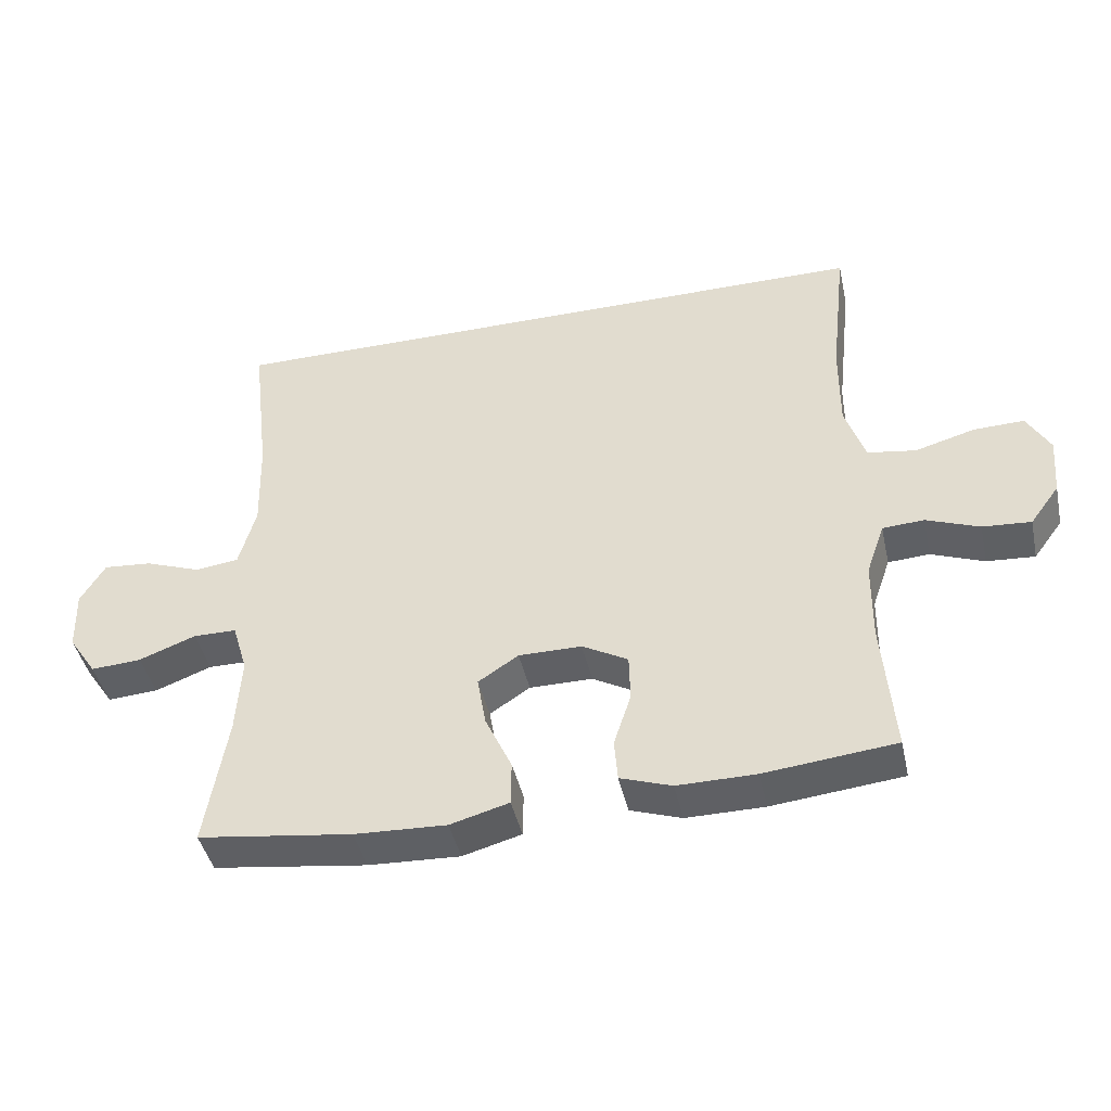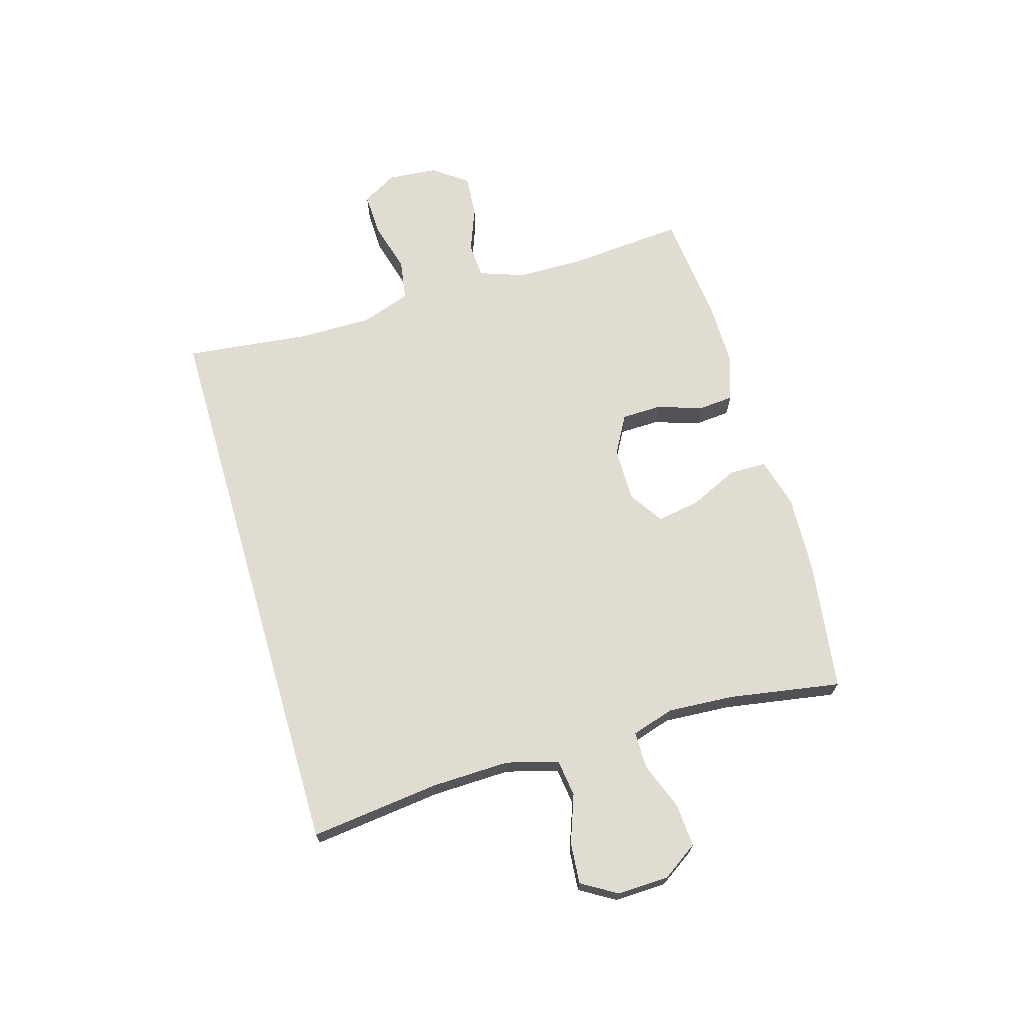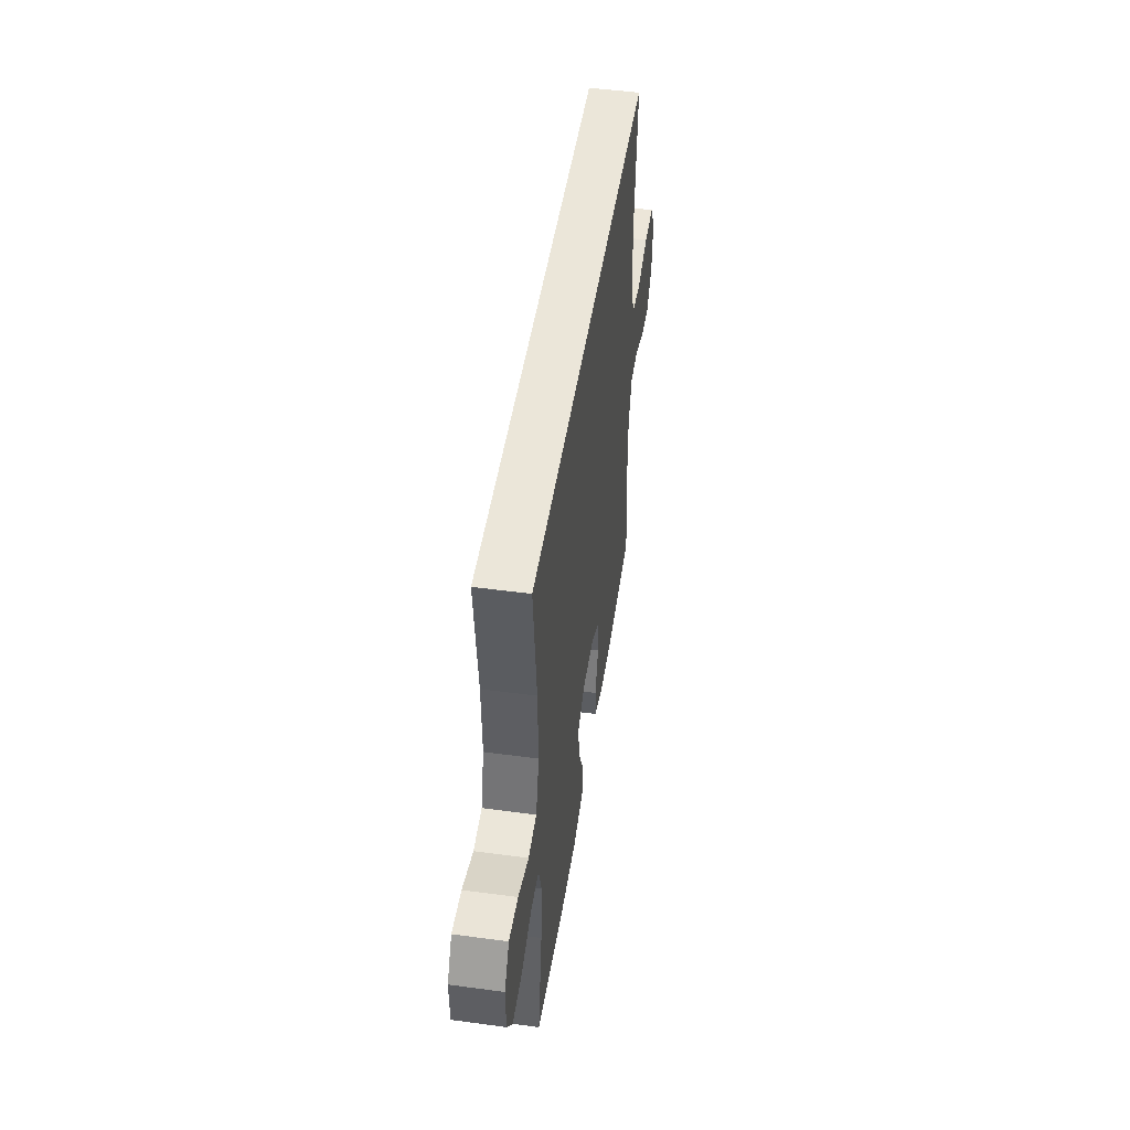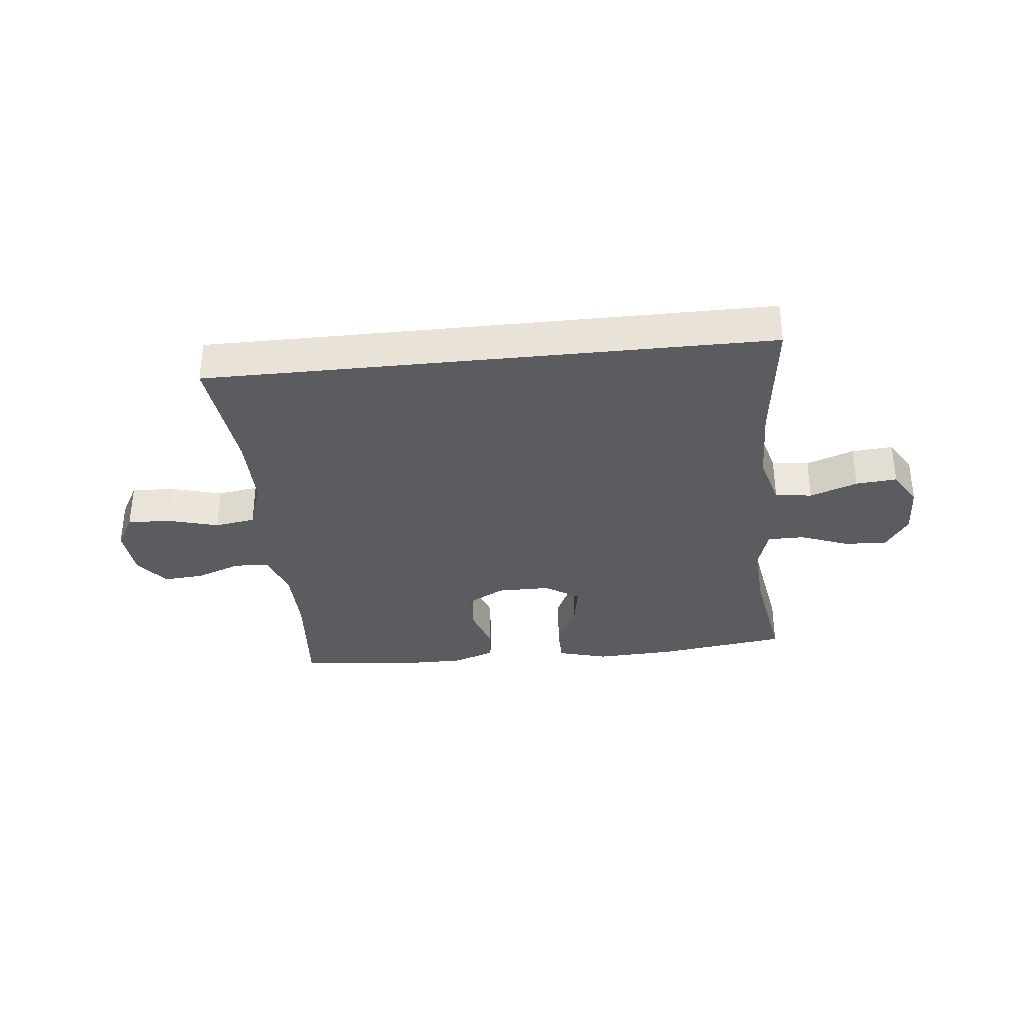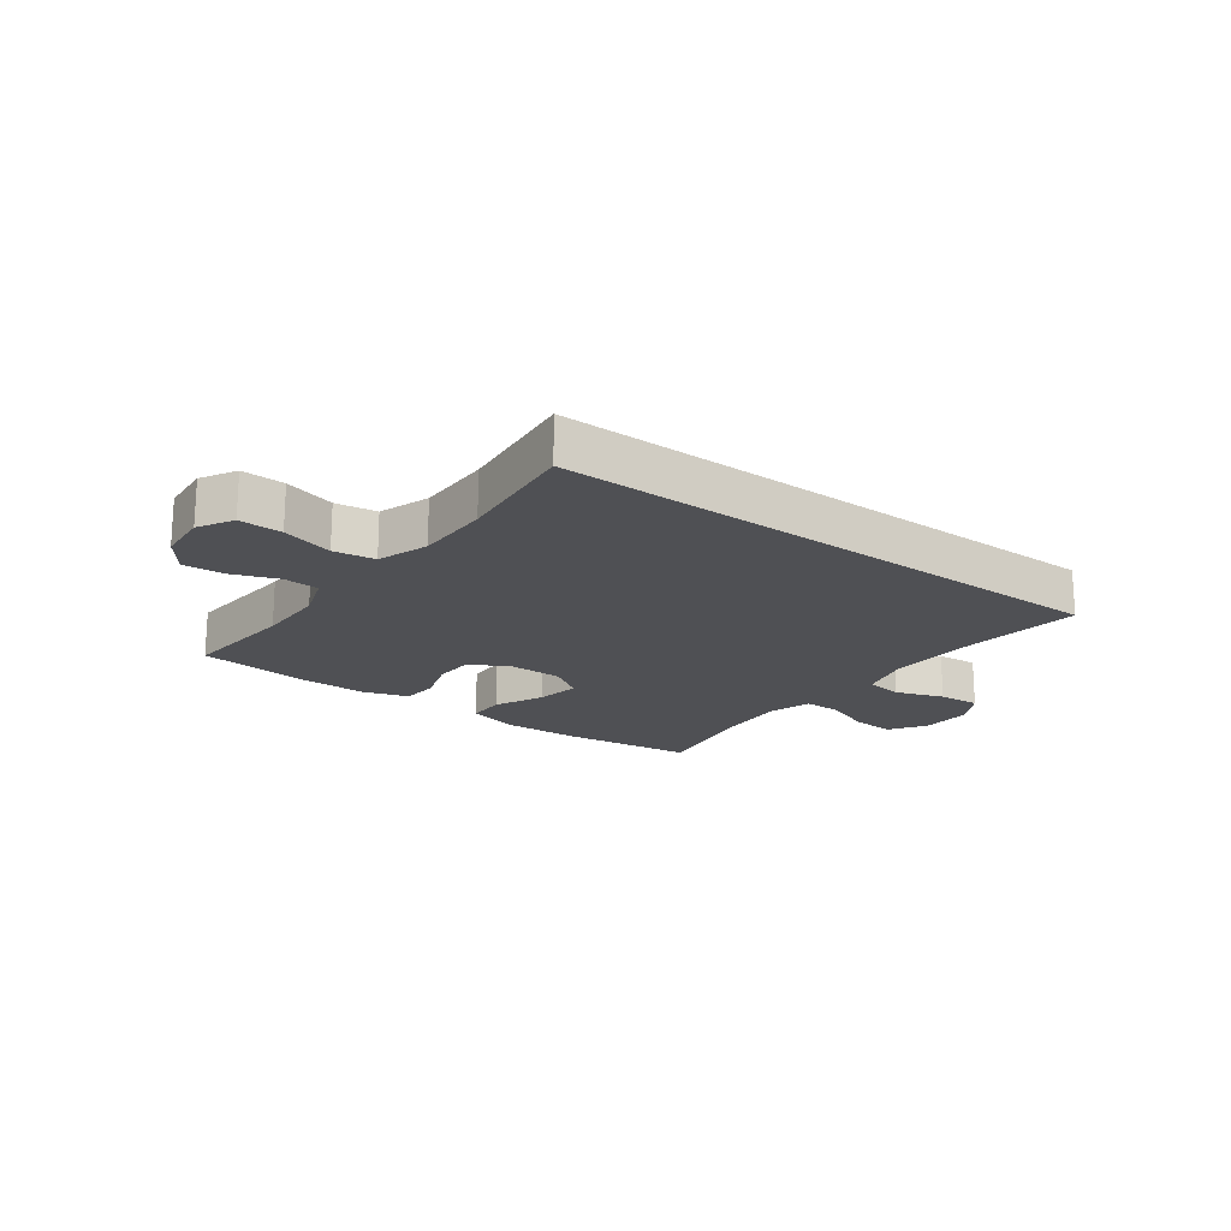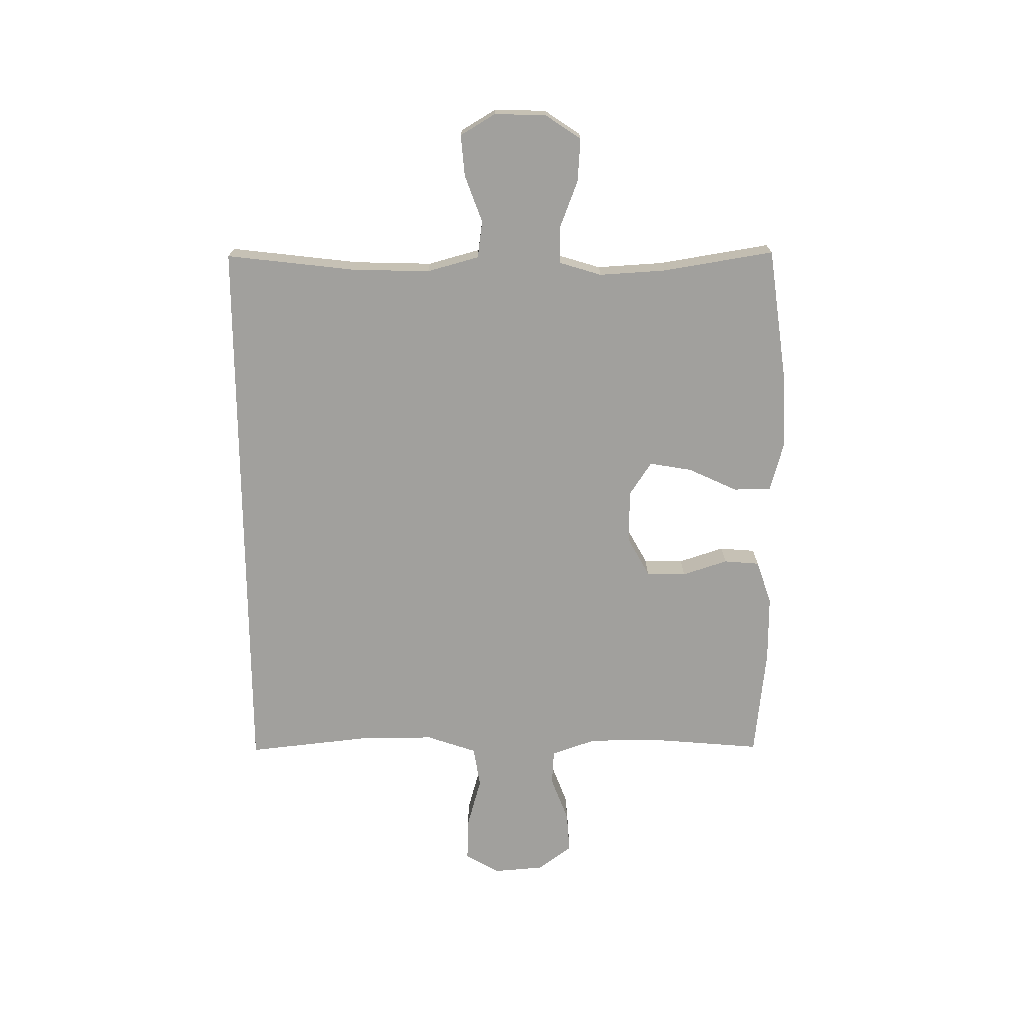
<metadata>
{"format":"obj","ext":"obj","renderer":"f3d","projection":"perspective","resolution":1024,"background":"white","views":[{"elev":-43.4,"azim":-167.6,"up":"+Z"},{"elev":69.3,"azim":73.7,"up":"+Y"},{"elev":48.1,"azim":98.6,"up":"+Z"},{"elev":-34.2,"azim":6.0,"up":"+Y"},{"elev":-19.1,"azim":-36.7,"up":"+Y"},{"elev":-71.7,"azim":90.4,"up":"+Y"}]}
</metadata>
<code>
o path7146
v -0.3 0.0375 -0.5199
v -0.1821 0.0375 -0.5206
v -0.1048 0.0375 -0.4943
v -0.09966 0.0375 -0.4315
v -0.1258 0.0375 -0.3516
v -0.1241 0.0375 -0.2813
v -0.05548 0.0375 -0.2433
v 0.03938 0.0375 -0.2433
v 0.09991 0.0375 -0.283
v 0.08695 0.0375 -0.3587
v 0.04694 0.0375 -0.4451
v 0.04772 0.0375 -0.5116
v 0.136 0.0375 -0.536
v 0.2737 0.0375 -0.53
v 0.5051 0.0375 -0.4988
v 0.4727 0.0375 -0.3012
v 0.4654 0.0375 -0.1837
v 0.4882 0.0375 -0.1086
v 0.5529 0.0375 -0.1081
v 0.638 0.0375 -0.1405
v 0.714 0.0375 -0.1455
v 0.7562 0.0375 -0.08272
v 0.7591 0.0375 0.00898
v 0.7219 0.0375 0.07089
v 0.6491 0.0375 0.06477
v 0.5652 0.0375 0.03413
v 0.4998 0.0375 0.04294
v 0.4743 0.0375 0.135
v 0.4781 0.0375 0.2732
v 0.5051 0.0375 0.5029
v -0.4968 0.0375 0.5029
v -0.4725 0.0375 0.2848
v -0.4716 0.0375 0.153
v -0.5019 0.0375 0.0639
v -0.5742 0.0375 0.05247
v -0.6645 0.0375 0.07781
v -0.7402 0.0375 0.08012
v -0.7749 0.0375 0.01887
v -0.7675 0.0375 -0.06951
v -0.7233 0.0375 -0.1294
v -0.6508 0.0375 -0.1241
v -0.5711 0.0375 -0.09382
v -0.5087 0.0375 -0.0976
v -0.4813 0.0375 -0.1762
v -0.4798 0.0375 -0.2969
v -0.4968 0.0375 -0.4988
v -0.3 -0.0375 -0.5199
v -0.1821 -0.0375 -0.5206
v -0.1048 -0.0375 -0.4943
v -0.09966 -0.0375 -0.4315
v -0.1258 -0.0375 -0.3516
v -0.1241 -0.0375 -0.2813
v -0.05548 -0.0375 -0.2433
v 0.03938 -0.0375 -0.2433
v 0.09991 -0.0375 -0.283
v 0.08695 -0.0375 -0.3587
v 0.04694 -0.0375 -0.4451
v 0.04772 -0.0375 -0.5116
v 0.136 -0.0375 -0.536
v 0.2737 -0.0375 -0.53
v 0.5051 -0.0375 -0.4988
v 0.4727 -0.0375 -0.3012
v 0.4654 -0.0375 -0.1837
v 0.4882 -0.0375 -0.1086
v 0.5529 -0.0375 -0.1081
v 0.638 -0.0375 -0.1405
v 0.714 -0.0375 -0.1455
v 0.7562 -0.0375 -0.08272
v 0.7591 -0.0375 0.00898
v 0.7219 -0.0375 0.07089
v 0.6491 -0.0375 0.06477
v 0.5652 -0.0375 0.03413
v 0.4998 -0.0375 0.04294
v 0.4743 -0.0375 0.135
v 0.4781 -0.0375 0.2732
v 0.5051 -0.0375 0.5029
v -0.4968 -0.0375 0.5029
v -0.4725 -0.0375 0.2848
v -0.4716 -0.0375 0.153
v -0.5019 -0.0375 0.0639
v -0.5742 -0.0375 0.05247
v -0.6645 -0.0375 0.07781
v -0.7402 -0.0375 0.08012
v -0.7749 -0.0375 0.01887
v -0.7675 -0.0375 -0.06951
v -0.7233 -0.0375 -0.1294
v -0.6508 -0.0375 -0.1241
v -0.5711 -0.0375 -0.09382
v -0.5087 -0.0375 -0.0976
v -0.4813 -0.0375 -0.1762
v -0.4798 -0.0375 -0.2969
v -0.4968 -0.0375 -0.4988
v 0.04772 0.0375 -0.5116
v 0.04772 0.0375 -0.5116
v 0.136 0.0375 -0.536
v 0.2737 0.0375 -0.53
v -0.3 0.0375 -0.5199
v -0.1821 0.0375 -0.5206
v -0.1048 0.0375 -0.4943
v -0.1048 0.0375 -0.4943
v 0.04694 0.0375 -0.4451
v 0.5051 0.0375 -0.4988
v 0.5051 0.0375 -0.4988
v -0.4968 0.0375 -0.4988
v -0.4968 0.0375 -0.4988
v -0.09966 0.0375 -0.4315
v 0.08695 0.0375 -0.3587
v -0.1258 0.0375 -0.3516
v 0.4727 0.0375 -0.3012
v -0.4798 0.0375 -0.2969
v 0.09991 0.0375 -0.283
v 0.09991 0.0375 -0.283
v -0.1241 0.0375 -0.2813
v 0.4654 0.0375 -0.1837
v -0.4813 0.0375 -0.1762
v 0.03938 0.0375 -0.2433
v -0.05548 0.0375 -0.2433
v 0.4882 0.0375 -0.1086
v 0.4882 0.0375 -0.1086
v -0.5087 0.0375 -0.0976
v -0.5087 0.0375 -0.0976
v 0.638 0.0375 -0.1405
v 0.714 0.0375 -0.1455
v 0.7562 0.0375 -0.08272
v 0.5529 0.0375 -0.1081
v -0.7675 0.0375 -0.06951
v -0.7233 0.0375 -0.1294
v -0.6508 0.0375 -0.1241
v -0.5711 0.0375 -0.09382
v 0.7591 0.0375 0.00898
v -0.7749 0.0375 0.01887
v 0.7219 0.0375 0.07089
v 0.7219 0.0375 0.07089
v -0.7402 0.0375 0.08012
v -0.7402 0.0375 0.08012
v 0.5652 0.0375 0.03413
v 0.4998 0.0375 0.04294
v 0.4998 0.0375 0.04294
v 0.6491 0.0375 0.06477
v 0.4743 0.0375 0.135
v -0.6645 0.0375 0.07781
v -0.5742 0.0375 0.05247
v -0.5019 0.0375 0.0639
v -0.5019 0.0375 0.0639
v -0.4716 0.0375 0.153
v 0.4781 0.0375 0.2732
v -0.4725 0.0375 0.2848
v -0.4968 0.0375 0.5029
v -0.4968 0.0375 0.5029
v 0.5051 0.0375 0.5029
v 0.5051 0.0375 0.5029
v 0.04772 -0.0375 -0.5116
v 0.04772 -0.0375 -0.5116
v 0.136 -0.0375 -0.536
v 0.2737 -0.0375 -0.53
v -0.3 -0.0375 -0.5199
v -0.1821 -0.0375 -0.5206
v -0.1048 -0.0375 -0.4943
v -0.1048 -0.0375 -0.4943
v 0.04694 -0.0375 -0.4451
v 0.5051 -0.0375 -0.4988
v 0.5051 -0.0375 -0.4988
v -0.4968 -0.0375 -0.4988
v -0.4968 -0.0375 -0.4988
v -0.09966 -0.0375 -0.4315
v 0.08695 -0.0375 -0.3587
v -0.1258 -0.0375 -0.3516
v 0.4727 -0.0375 -0.3012
v -0.4798 -0.0375 -0.2969
v 0.09991 -0.0375 -0.283
v 0.09991 -0.0375 -0.283
v -0.1241 -0.0375 -0.2813
v 0.4654 -0.0375 -0.1837
v -0.4813 -0.0375 -0.1762
v 0.03938 -0.0375 -0.2433
v -0.05548 -0.0375 -0.2433
v 0.4882 -0.0375 -0.1086
v 0.4882 -0.0375 -0.1086
v -0.5087 -0.0375 -0.0976
v -0.5087 -0.0375 -0.0976
v 0.638 -0.0375 -0.1405
v 0.714 -0.0375 -0.1455
v 0.7562 -0.0375 -0.08272
v 0.5529 -0.0375 -0.1081
v -0.7675 -0.0375 -0.06951
v -0.7233 -0.0375 -0.1294
v -0.6508 -0.0375 -0.1241
v -0.5711 -0.0375 -0.09382
v 0.7591 -0.0375 0.00898
v -0.7749 -0.0375 0.01887
v 0.7219 -0.0375 0.07089
v 0.7219 -0.0375 0.07089
v -0.7402 -0.0375 0.08012
v -0.7402 -0.0375 0.08012
v 0.5652 -0.0375 0.03413
v 0.4998 -0.0375 0.04294
v 0.4998 -0.0375 0.04294
v 0.6491 -0.0375 0.06477
v 0.4743 -0.0375 0.135
v -0.6645 -0.0375 0.07781
v -0.5742 -0.0375 0.05247
v -0.5019 -0.0375 0.0639
v -0.5019 -0.0375 0.0639
v -0.4716 -0.0375 0.153
v 0.4781 -0.0375 0.2732
v -0.4725 -0.0375 0.2848
v -0.4968 -0.0375 0.5029
v -0.4968 -0.0375 0.5029
v 0.5051 -0.0375 0.5029
v 0.5051 -0.0375 0.5029
f 190 185 200
f 156 167 169
f 202 172 176
f 169 172 174
f 157 167 156
f 206 205 209
f 168 170 155
f 206 175 205
f 198 183 189
f 188 200 187
f 204 176 206
f 205 175 199
f 196 184 195
f 198 189 191
f 196 175 177
f 167 172 169
f 177 170 173
f 167 157 165
f 181 183 198
f 195 181 198
f 199 175 196
f 187 200 185
f 201 188 179
f 170 177 175
f 201 179 202
f 200 188 201
f 174 172 179
f 154 160 152
f 166 160 154
f 155 166 154
f 173 170 168
f 206 209 207
f 158 165 157
f 170 166 155
f 181 195 184
f 193 190 200
f 179 172 202
f 183 181 182
f 186 187 185
f 156 169 163
f 196 177 184
f 168 155 161
f 176 175 206
f 202 176 204
f 94 13 59 153
f 13 14 60 59
f 1 2 48 47
f 2 100 159 48
f 11 12 58 57
f 14 103 162 60
f 105 1 47 164
f 3 4 50 49
f 10 11 57 56
f 4 5 51 50
f 15 16 62 61
f 45 46 92 91
f 112 10 56 171
f 5 6 52 51
f 16 17 63 62
f 44 45 91 90
f 8 9 55 54
f 6 7 53 52
f 7 8 54 53
f 17 119 178 63
f 121 44 90 180
f 20 21 67 66
f 21 22 68 67
f 19 20 66 65
f 39 40 86 85
f 40 41 87 86
f 41 42 88 87
f 18 19 65 64
f 42 43 89 88
f 22 23 69 68
f 38 39 85 84
f 23 133 192 69
f 135 38 84 194
f 26 138 197 72
f 25 26 72 71
f 24 25 71 70
f 27 28 74 73
f 36 37 83 82
f 35 36 82 81
f 144 35 81 203
f 33 34 80 79
f 28 29 75 74
f 32 33 79 78
f 149 32 78 208
f 151 31 77 210
f 29 30 76 75
f 131 141 126
f 97 110 108
f 143 117 113
f 110 115 113
f 98 97 108
f 147 150 146
f 109 96 111
f 147 146 116
f 139 130 124
f 129 128 141
f 145 147 117
f 146 140 116
f 137 136 125
f 139 132 130
f 137 118 116
f 108 110 113
f 118 114 111
f 108 106 98
f 122 139 124
f 136 139 122
f 140 137 116
f 128 126 141
f 142 120 129
f 111 116 118
f 142 143 120
f 141 142 129
f 115 120 113
f 95 93 101
f 107 95 101
f 96 95 107
f 114 109 111
f 147 148 150
f 99 98 106
f 111 96 107
f 122 125 136
f 134 141 131
f 120 143 113
f 124 123 122
f 127 126 128
f 97 104 110
f 137 125 118
f 109 102 96
f 117 147 116
f 143 145 117

</code>
